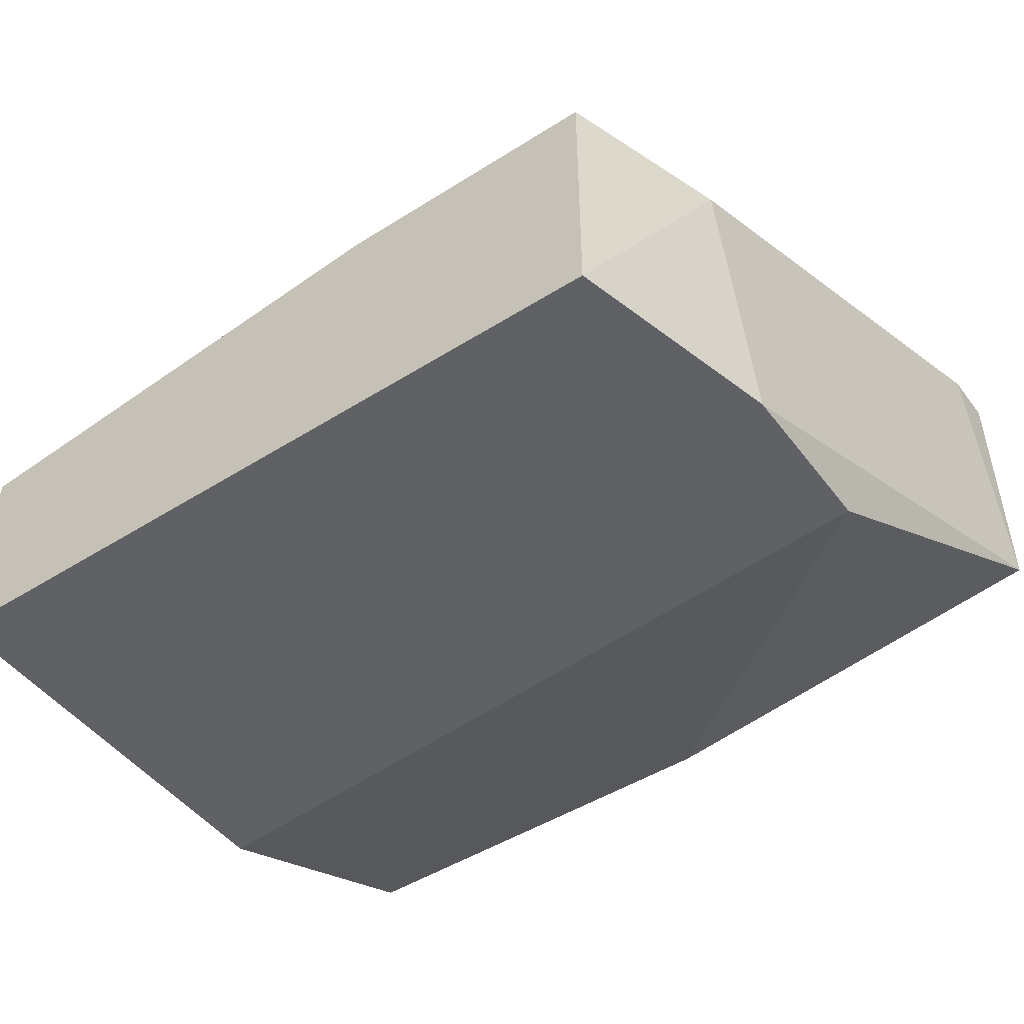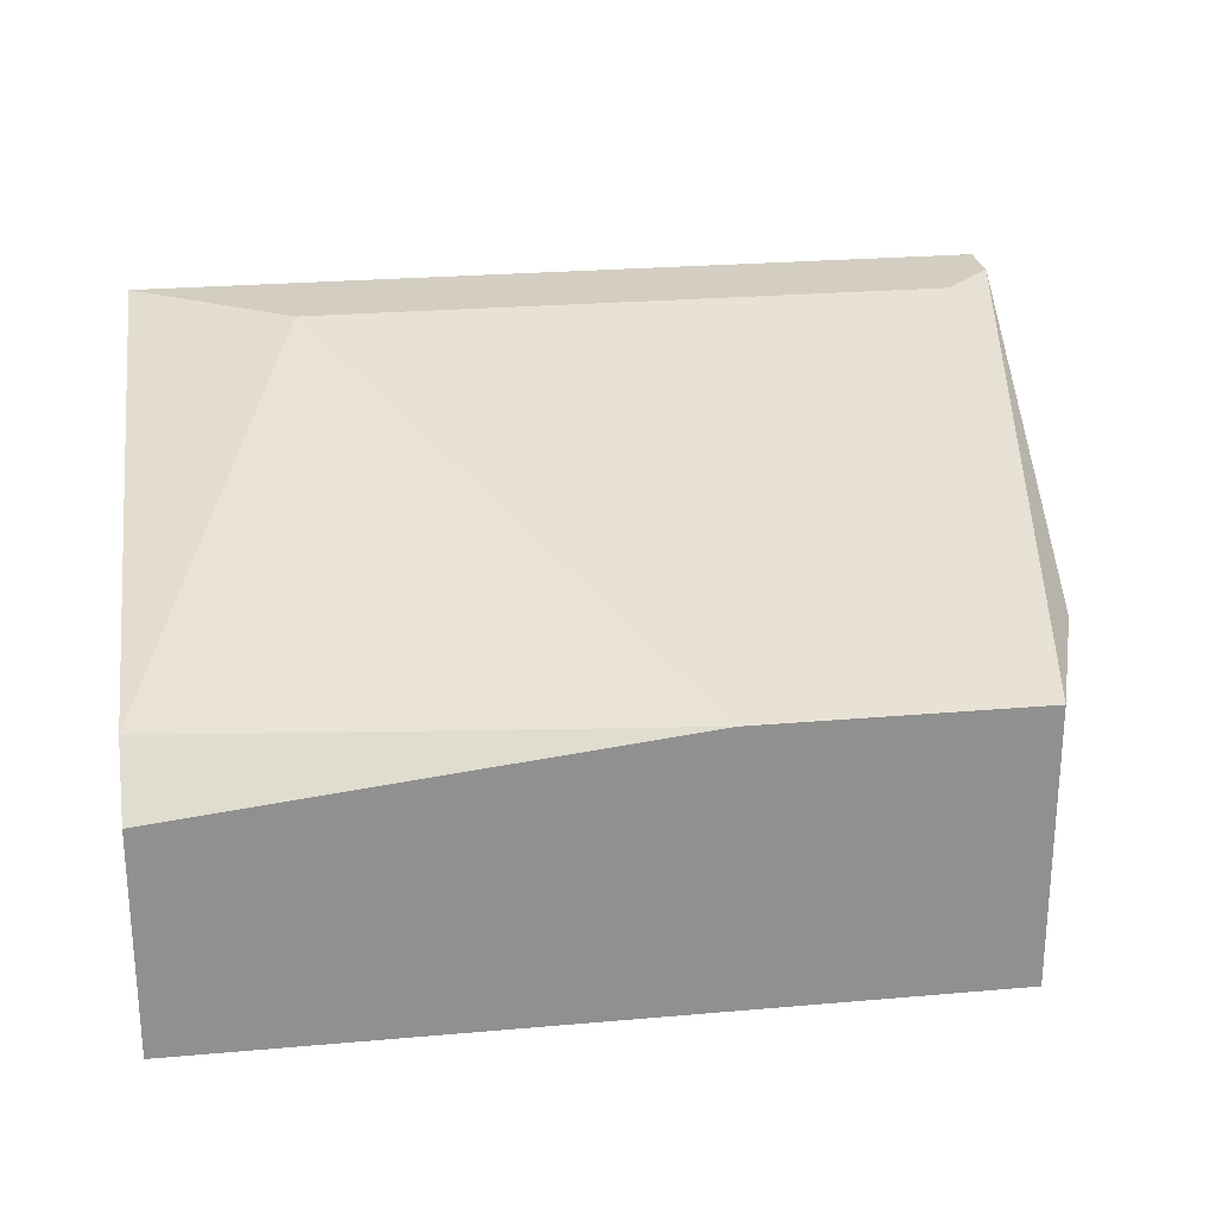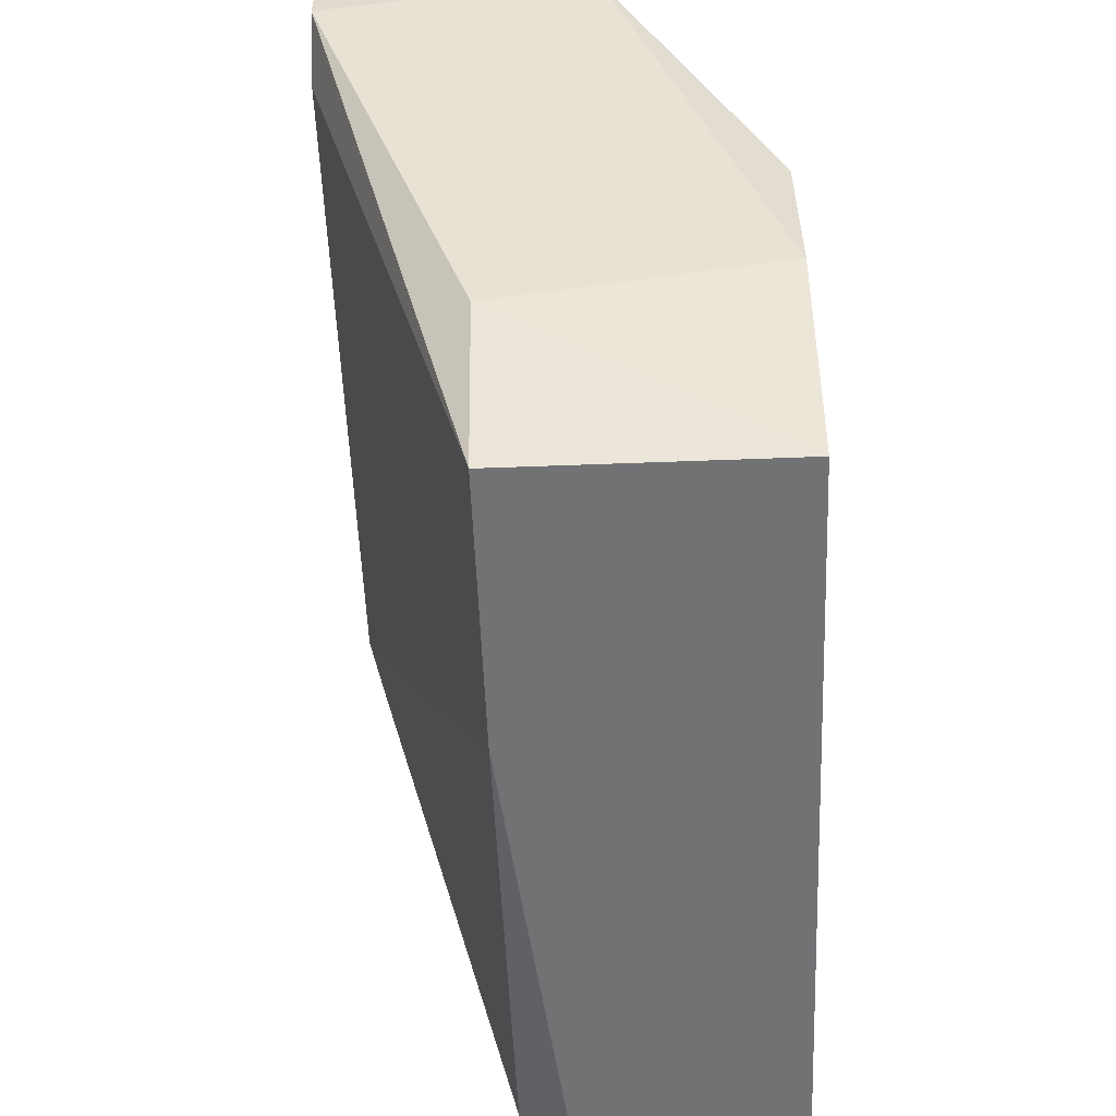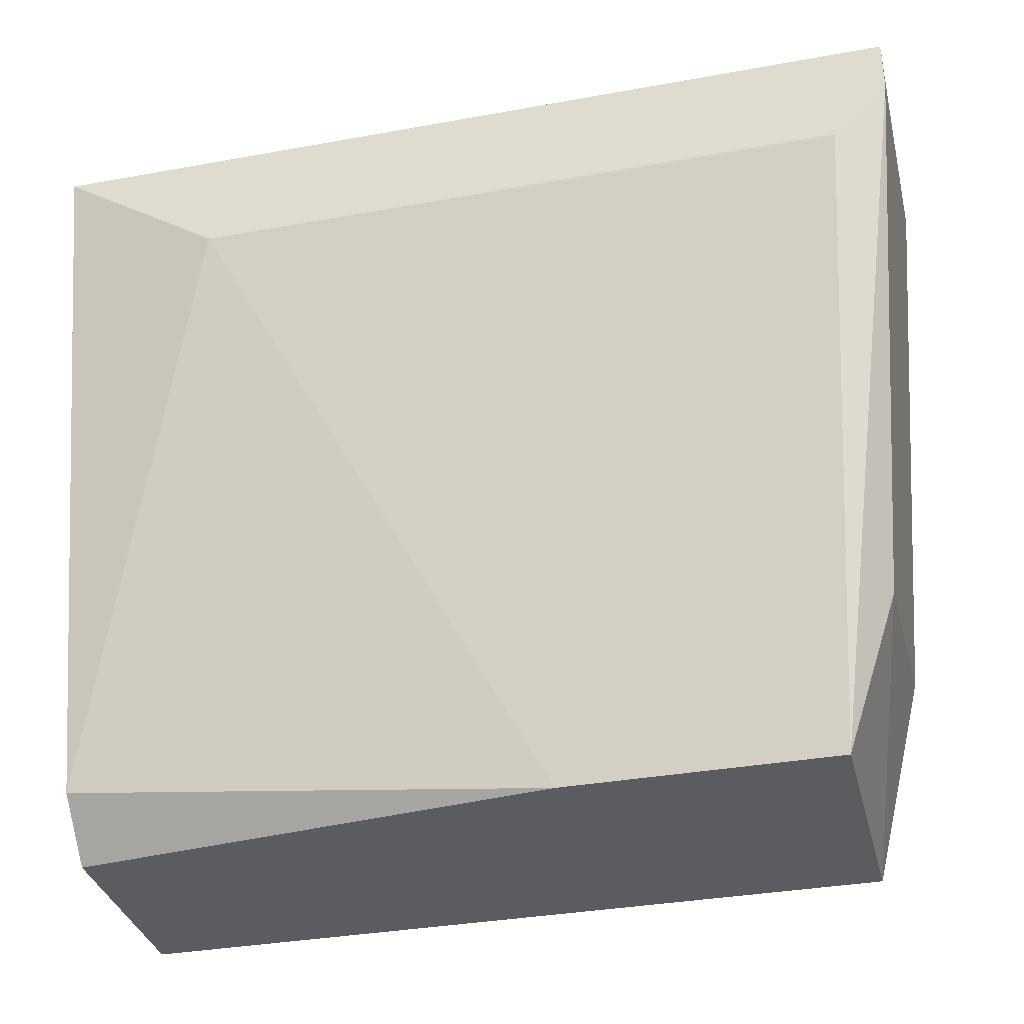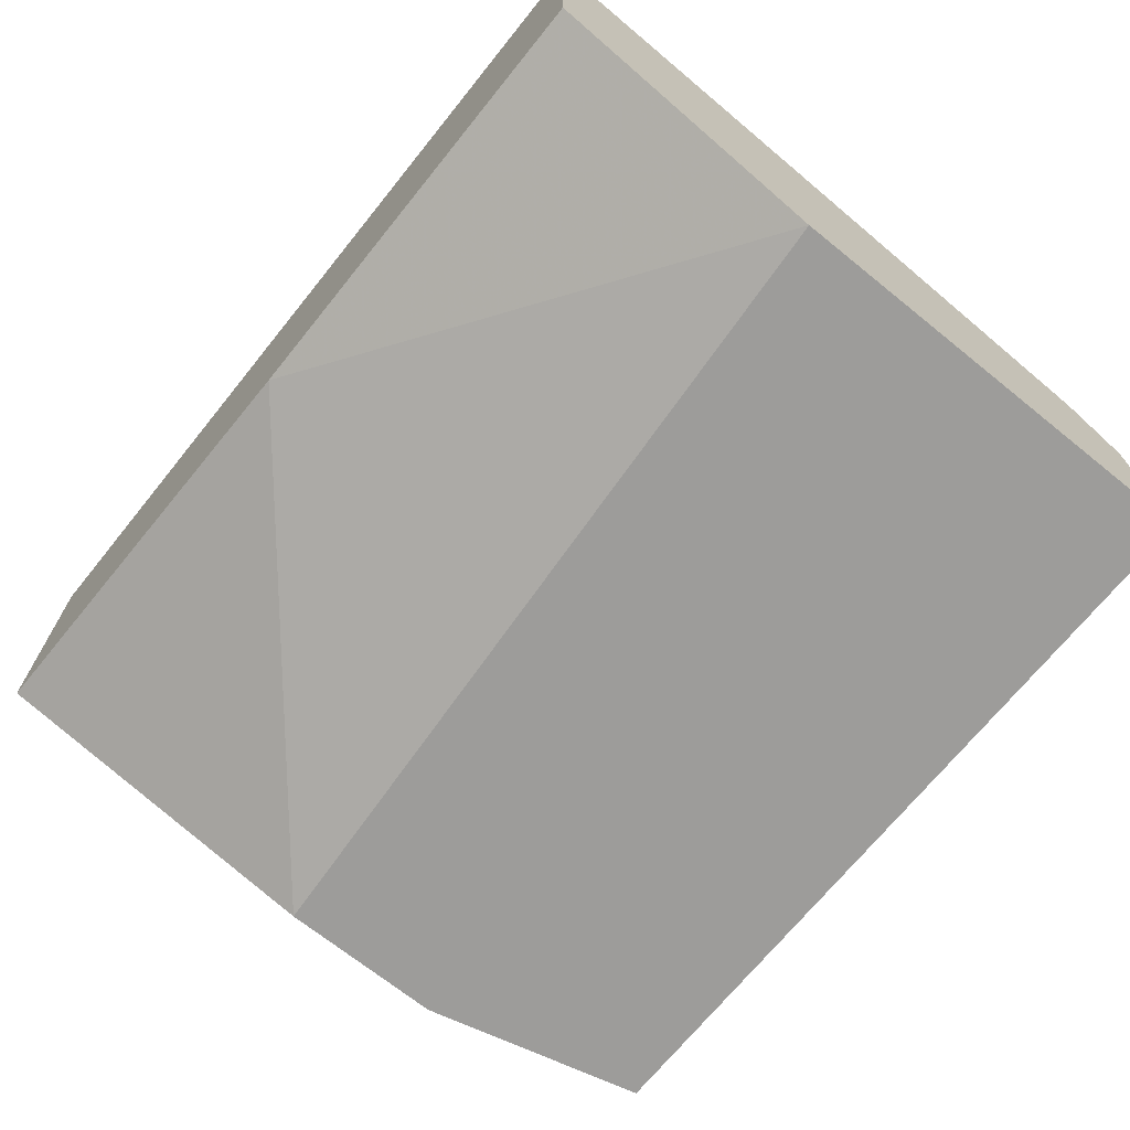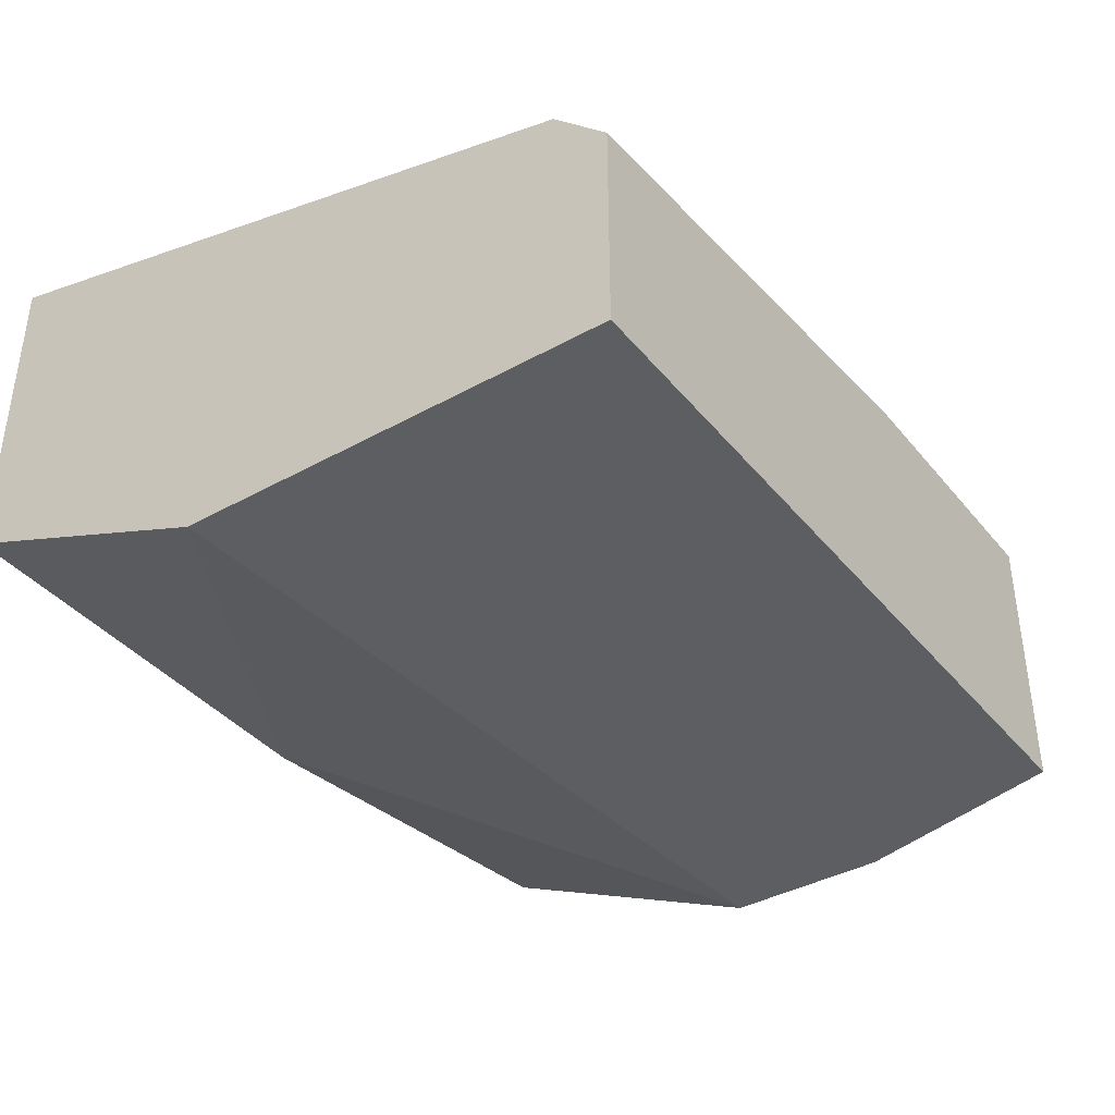
<metadata>
{"format":"obj","ext":"obj","renderer":"f3d","projection":"perspective","resolution":1024,"background":"white","views":[{"elev":-47.9,"azim":35.3,"up":"+Z"},{"elev":24.9,"azim":-8.1,"up":"+Z"},{"elev":-55.6,"azim":92.3,"up":"+Y"},{"elev":-34.5,"azim":13.7,"up":"+Y"},{"elev":-70.0,"azim":-128.9,"up":"+Z"},{"elev":-39.0,"azim":-55.1,"up":"+Z"}]}
</metadata>
<code>
v 0.01732 -0.01214 -0.03592
v 0.01732 -0.008941 -0.03592
v 0.01732 -0.004668 -0.02738
v 0.01732 -0.01321 -0.03058
v 0.009844 -0.002531 -0.03378
v 0.004504 -0.004668 -0.02738
v 0.001299 -0.007872 -0.03592
v 0.001299 -0.002531 -0.02738
v 0.001299 -0.002531 -0.03378
v 0.001299 -0.01535 -0.03058
v 0.001299 -0.01642 -0.03592
v 0.001299 -0.01642 -0.03165
v 0.01091 -0.01642 -0.03058
v 0.01839 -0.003599 -0.02738
v 0.01839 -0.002531 -0.03271
v 0.01839 -0.002531 -0.02738
v 0.01625 -0.01642 -0.03592
v 0.01625 -0.01642 -0.03058
f 6 18 3
f 14 16 8
f 7 1 11
f 8 7 11
f 16 14 15
f 8 16 15
f 14 1 15
f 8 11 10
f 7 8 9
f 8 15 9
f 13 11 18
f 18 11 17
f 11 1 17
f 1 7 2
f 15 1 2
f 14 8 6
f 8 10 6
f 10 13 6
f 13 18 6
f 7 9 5
f 9 15 5
f 2 7 5
f 15 2 5
f 1 14 4
f 14 18 4
f 18 17 4
f 17 1 4
f 11 13 12
f 13 10 12
f 10 11 12
f 18 14 3
f 14 6 3

</code>
